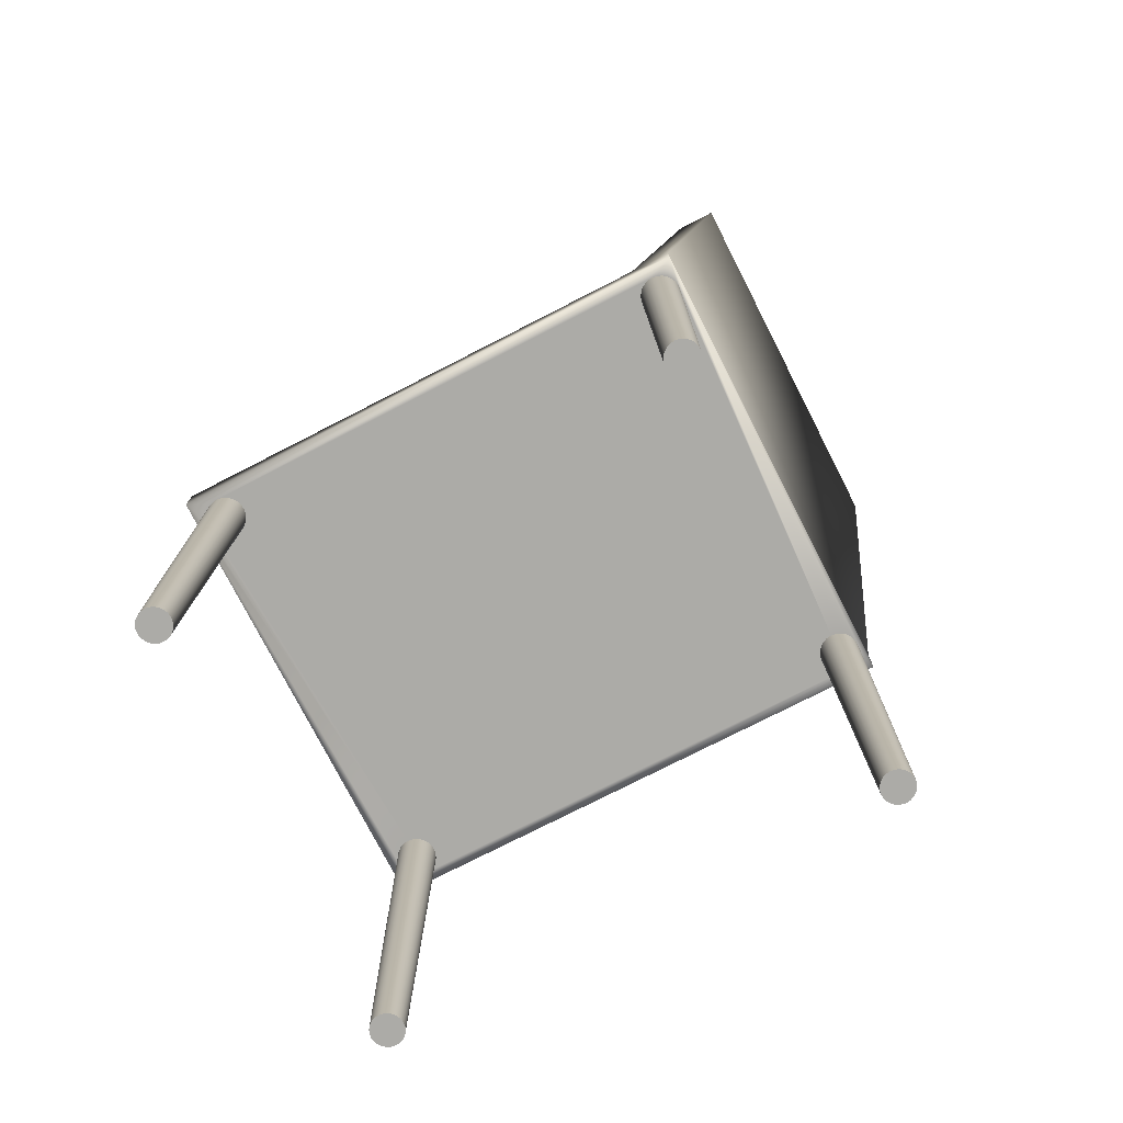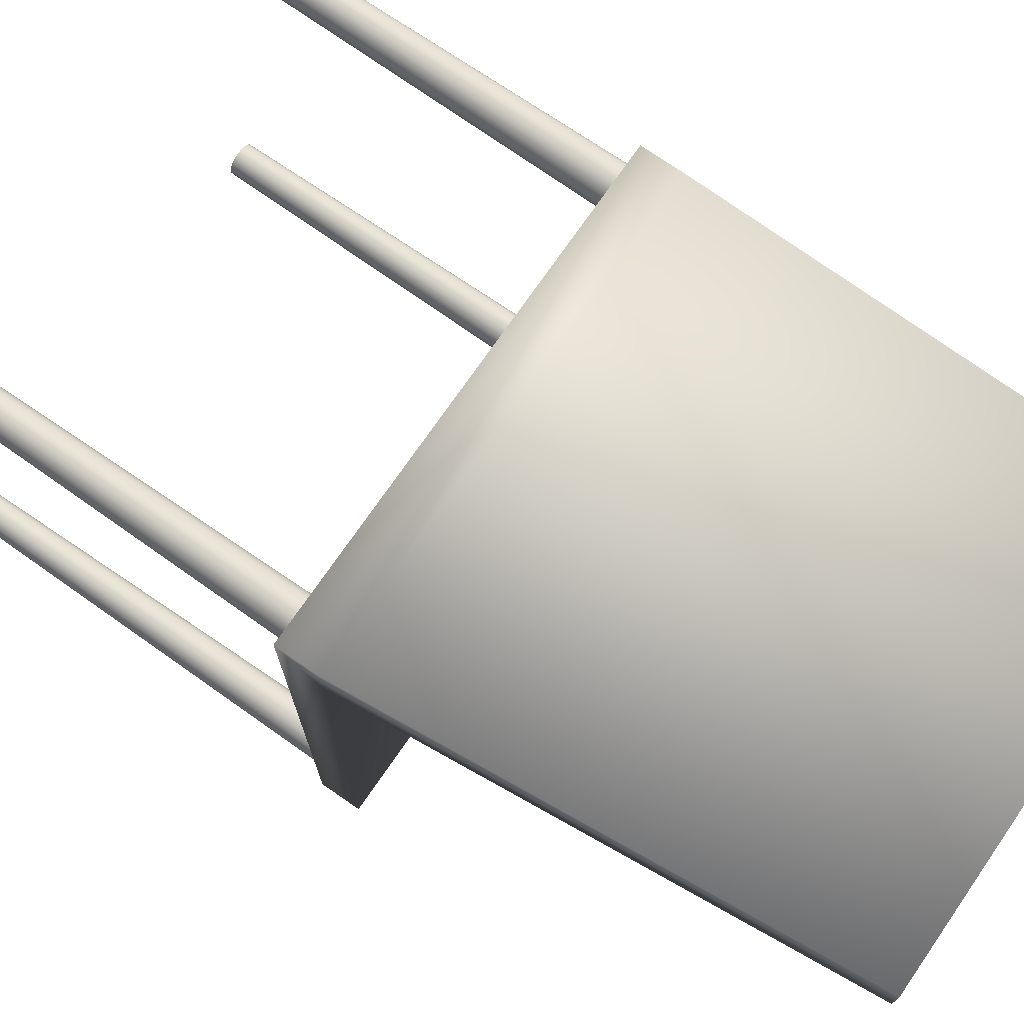
<metadata>
{"format":"obj","ext":"obj","renderer":"f3d","projection":"perspective","resolution":1024,"background":"white","views":[{"elev":-76.2,"azim":-62.9,"up":"+Y"},{"elev":74.0,"azim":124.7,"up":"+Z"}]}
</metadata>
<code>
v 0.1649 -0.2163 -0.2218
v 0.1649 -0.2163 -0.2149
v 0.1644 -0.2163 -0.2184
v 0.1662 -0.2163 -0.2251
v 0.1611 0.1276 -0.2184
v 0.1616 0.1276 -0.2227
v 0.1662 -0.2163 -0.2117
v 0.1616 0.1276 -0.214
v 0.1633 0.1276 -0.2268
v 0.1683 -0.2163 -0.2279
v 0.1683 -0.2163 -0.2089
v 0.1633 0.1276 -0.21
v 0.166 0.1276 -0.2302
v 0.1711 -0.2163 -0.23
v 0.1711 -0.2163 -0.2067
v 0.166 0.1276 -0.2065
v 0.1695 0.1276 -0.2329
v 0.1744 -0.2163 -0.2313
v 0.1695 0.1276 -0.2038
v 0.1744 -0.2163 -0.2054
v 0.1735 0.1276 -0.2022
v 0.1735 0.1276 -0.2346
v 0.1778 -0.2163 -0.2318
v 0.1778 -0.2163 -0.2049
v 0.1778 0.1276 -0.2016
v 0.1778 0.1276 -0.2351
v 0.1813 -0.2163 -0.2313
v 0.1813 -0.2163 -0.2054
v 0.1822 0.1276 -0.2022
v 0.1822 0.1276 -0.2346
v 0.1845 -0.2163 -0.23
v 0.1845 -0.2163 -0.2067
v 0.1862 0.1276 -0.2038
v 0.1862 0.1276 -0.2329
v 0.1873 -0.2163 -0.2279
v 0.1873 -0.2163 -0.2089
v 0.1897 0.1276 -0.2065
v 0.1897 0.1276 -0.2302
v 0.1895 -0.2163 -0.2251
v 0.1924 0.1276 -0.2268
v 0.1895 -0.2163 -0.2117
v 0.1924 0.1276 -0.21
v 0.194 0.1276 -0.2227
v 0.1908 -0.2163 -0.2218
v 0.1908 -0.2163 -0.2149
v 0.194 0.1276 -0.214
v 0.1946 0.1276 -0.2184
v 0.1913 -0.2163 -0.2184
v -0.1791 -0.2163 -0.2218
v -0.1791 -0.2163 -0.2149
v -0.1795 -0.2163 -0.2184
v -0.1777 -0.2163 -0.2251
v -0.1829 0.1276 -0.2184
v -0.1823 0.1276 -0.2227
v -0.1777 -0.2163 -0.2117
v -0.1823 0.1276 -0.214
v -0.1806 0.1276 -0.2268
v -0.1756 -0.2163 -0.2279
v -0.1756 -0.2163 -0.2089
v -0.1806 0.1276 -0.21
v -0.178 0.1276 -0.2302
v -0.1728 -0.2163 -0.23
v -0.1728 -0.2163 -0.2067
v -0.178 0.1276 -0.2065
v -0.1745 0.1276 -0.2329
v -0.1696 -0.2163 -0.2313
v -0.1745 0.1276 -0.2038
v -0.1696 -0.2163 -0.2054
v -0.1704 0.1276 -0.2022
v -0.1704 0.1276 -0.2346
v -0.1661 -0.2163 -0.2318
v -0.1661 -0.2163 -0.2049
v -0.1661 0.1276 -0.2016
v -0.1661 0.1276 -0.2351
v -0.1626 -0.2163 -0.2313
v -0.1626 -0.2163 -0.2054
v -0.1617 0.1276 -0.2022
v -0.1617 0.1276 -0.2346
v -0.1594 -0.2163 -0.23
v -0.1594 -0.2163 -0.2067
v -0.1577 0.1276 -0.2038
v -0.1577 0.1276 -0.2329
v -0.1566 -0.2163 -0.2279
v -0.1566 -0.2163 -0.2089
v -0.1542 0.1276 -0.2065
v -0.1542 0.1276 -0.2302
v -0.1545 -0.2163 -0.2251
v -0.1516 0.1276 -0.2268
v -0.1545 -0.2163 -0.2117
v -0.1516 0.1276 -0.21
v -0.1499 0.1276 -0.2227
v -0.1531 -0.2163 -0.2218
v -0.1531 -0.2163 -0.2149
v -0.1499 0.1276 -0.214
v -0.1493 0.1276 -0.2184
v -0.1527 -0.2163 -0.2184
v -0.1791 -0.2163 0.1892
v -0.1791 -0.2163 0.1961
v -0.1795 -0.2163 0.1927
v -0.1777 -0.2163 0.186
v -0.1829 0.1276 0.1927
v -0.1823 0.1276 0.1883
v -0.1777 -0.2163 0.1994
v -0.1823 0.1276 0.197
v -0.1806 0.1276 0.1843
v -0.1756 -0.2163 0.1832
v -0.1756 -0.2163 0.2022
v -0.1806 0.1276 0.2011
v -0.178 0.1276 0.1808
v -0.1728 -0.2163 0.1811
v -0.1728 -0.2163 0.2043
v -0.178 0.1276 0.2045
v -0.1745 0.1276 0.1781
v -0.1696 -0.2163 0.1797
v -0.1745 0.1276 0.2072
v -0.1696 -0.2163 0.2056
v -0.1704 0.1276 0.2089
v -0.1704 0.1276 0.1765
v -0.1661 -0.2163 0.1793
v -0.1661 -0.2163 0.2061
v -0.1661 0.1276 0.2095
v -0.1661 0.1276 0.1759
v -0.1626 -0.2163 0.1797
v -0.1626 -0.2163 0.2056
v -0.1617 0.1276 0.2089
v -0.1617 0.1276 0.1765
v -0.1594 -0.2163 0.1811
v -0.1594 -0.2163 0.2043
v -0.1577 0.1276 0.2072
v -0.1577 0.1276 0.1781
v -0.1566 -0.2163 0.1832
v -0.1566 -0.2163 0.2022
v -0.1542 0.1276 0.2045
v -0.1542 0.1276 0.1808
v -0.1545 -0.2163 0.186
v -0.1516 0.1276 0.1843
v -0.1545 -0.2163 0.1994
v -0.1516 0.1276 0.2011
v -0.1499 0.1276 0.1883
v -0.1531 -0.2163 0.1892
v -0.1531 -0.2163 0.1961
v -0.1499 0.1276 0.197
v -0.1493 0.1276 0.1927
v -0.1527 -0.2163 0.1927
v 0.1649 -0.2163 0.1892
v 0.1649 -0.2163 0.1961
v 0.1644 -0.2163 0.1927
v 0.1662 -0.2163 0.186
v 0.1611 0.1276 0.1927
v 0.1616 0.1276 0.1883
v 0.1662 -0.2163 0.1994
v 0.1616 0.1276 0.197
v 0.1633 0.1276 0.1843
v 0.1683 -0.2163 0.1832
v 0.1683 -0.2163 0.2022
v 0.1633 0.1276 0.2011
v 0.166 0.1276 0.1808
v 0.1711 -0.2163 0.1811
v 0.1711 -0.2163 0.2043
v 0.166 0.1276 0.2045
v 0.1695 0.1276 0.1781
v 0.1744 -0.2163 0.1797
v 0.1695 0.1276 0.2072
v 0.1744 -0.2163 0.2056
v 0.1735 0.1276 0.2089
v 0.1735 0.1276 0.1765
v 0.1778 -0.2163 0.1793
v 0.1778 -0.2163 0.2061
v 0.1778 0.1276 0.2095
v 0.1778 0.1276 0.1759
v 0.1813 -0.2163 0.1797
v 0.1813 -0.2163 0.2056
v 0.1822 0.1276 0.2089
v 0.1822 0.1276 0.1765
v 0.1845 -0.2163 0.1811
v 0.1845 -0.2163 0.2043
v 0.1862 0.1276 0.2072
v 0.1862 0.1276 0.1781
v 0.1873 -0.2163 0.1832
v 0.1873 -0.2163 0.2022
v 0.1897 0.1276 0.2045
v 0.1897 0.1276 0.1808
v 0.1895 -0.2163 0.186
v 0.1924 0.1276 0.1843
v 0.1895 -0.2163 0.1994
v 0.1924 0.1276 0.2011
v 0.194 0.1276 0.1883
v 0.1908 -0.2163 0.1892
v 0.1908 -0.2163 0.1961
v 0.194 0.1276 0.197
v 0.1946 0.1276 0.1927
v 0.1913 -0.2163 0.1927
v -0.1637 0.547 0.2346
v 0.1754 0.547 0.2682
v 0.1754 0.547 0.2346
v -0.1637 0.547 0.2682
v 0.203 0.1612 0.2132
v 0.203 0.1612 0.1797
v -0.1913 0.1612 0.2132
v -0.1913 0.1612 0.1797
v 0.203 0.1276 0.2132
v -0.1913 0.1276 0.2132
v -0.1913 0.1612 -0.2435
v 0.203 0.1276 -0.2435
v 0.203 0.1612 -0.2435
v 0.1946 0.1276 0.1927
v 0.1778 0.1276 0.2095
v -0.1913 0.1276 -0.2435
v 0.1946 0.1276 -0.2184
v 0.1822 0.1276 0.2089
v 0.1735 0.1276 0.2089
v 0.1924 0.1276 0.2011
v 0.194 0.1276 0.1883
v 0.1778 0.1276 -0.2351
v -0.1823 0.1276 -0.2227
v 0.1822 0.1276 -0.2346
v -0.1806 0.1276 -0.2268
v -0.1823 0.1276 0.197
v -0.1823 0.1276 -0.214
v 0.1633 0.1276 0.2011
v -0.178 0.1276 -0.2302
v -0.1806 0.1276 0.2011
v -0.1823 0.1276 0.1883
v -0.178 0.1276 0.2045
v -0.1806 0.1276 -0.21
v -0.1704 0.1276 -0.2346
v -0.1806 0.1276 0.1843
v -0.1617 0.1276 0.2089
v -0.1704 0.1276 0.2089
v -0.178 0.1276 -0.2065
v -0.1661 0.1276 0.2095
v -0.178 0.1276 0.1808
v 0.1822 0.1276 -0.2022
v -0.1516 0.1276 0.2011
v 0.1822 0.1276 0.1765
v -0.1704 0.1276 -0.2022
v 0.1778 0.1276 0.1759
v -0.1499 0.1276 0.197
v -0.1704 0.1276 0.1765
v 0.1778 0.1276 -0.2016
v 0.1616 0.1276 0.1883
v -0.1499 0.1276 -0.2227
v -0.1499 0.1276 0.1883
v -0.1499 0.1276 -0.214
g mesh1_mesh1-geometry
f 1 2 3
f 2 1 4
f 3 2 1
f 4 1 2
f 2 5 3
f 3 5 2
f 5 1 3
f 3 1 5
f 6 4 1
f 1 4 6
f 2 4 7
f 7 4 2
f 5 2 8
f 8 2 5
f 1 5 6
f 6 5 1
f 4 6 9
f 9 6 4
f 7 4 10
f 10 4 7
f 7 8 2
f 2 8 7
f 9 10 4
f 4 10 9
f 7 10 11
f 11 10 7
f 8 7 12
f 12 7 8
f 10 9 13
f 13 9 10
f 11 10 14
f 14 10 11
f 11 12 7
f 7 12 11
f 13 14 10
f 10 14 13
f 11 14 15
f 15 14 11
f 12 11 16
f 16 11 12
f 14 13 17
f 17 13 14
f 15 14 18
f 18 14 15
f 19 11 15
f 15 11 19
f 11 19 16
f 16 19 11
f 17 18 14
f 14 18 17
f 15 18 20
f 20 18 15
f 15 21 19
f 19 21 15
f 18 17 22
f 22 17 18
f 20 18 23
f 23 18 20
f 21 15 20
f 20 15 21
f 22 23 18
f 18 23 22
f 20 23 24
f 24 23 20
f 20 25 21
f 21 25 20
f 23 22 26
f 26 22 23
f 24 23 27
f 27 23 24
f 25 20 24
f 24 20 25
f 26 27 23
f 23 27 26
f 24 27 28
f 28 27 24
f 24 29 25
f 25 29 24
f 27 26 30
f 30 26 27
f 28 27 31
f 31 27 28
f 29 24 28
f 28 24 29
f 30 31 27
f 27 31 30
f 28 31 32
f 32 31 28
f 28 33 29
f 29 33 28
f 31 30 34
f 34 30 31
f 32 31 35
f 35 31 32
f 33 28 32
f 32 28 33
f 34 35 31
f 31 35 34
f 32 35 36
f 36 35 32
f 32 37 33
f 33 37 32
f 35 34 38
f 38 34 35
f 36 35 39
f 39 35 36
f 37 32 36
f 36 32 37
f 40 35 38
f 38 35 40
f 35 40 39
f 39 40 35
f 36 39 41
f 41 39 36
f 36 42 37
f 37 42 36
f 43 39 40
f 40 39 43
f 41 39 44
f 44 39 41
f 42 36 41
f 41 36 42
f 39 43 44
f 44 43 39
f 41 44 45
f 45 44 41
f 41 46 42
f 42 46 41
f 47 44 43
f 43 44 47
f 45 44 48
f 48 44 45
f 46 41 45
f 45 41 46
f 44 47 48
f 48 47 44
f 47 45 48
f 48 45 47
f 45 47 46
f 46 47 45
g mesh2_mesh2-geometry
l 23 27
l 18 23
l 27 31
l 14 18
l 31 35
l 10 14
l 35 39
l 4 10
l 39 44
l 1 4
l 44 48
l 3 1
l 48 45
l 2 3
l 45 41
l 7 2
l 41 36
l 11 7
l 36 32
l 15 11
l 32 28
l 20 15
l 28 24
l 24 20
g mesh1_mesh1-geometry
f 49 50 51
f 50 49 52
f 51 50 49
f 52 49 50
f 50 53 51
f 51 53 50
f 53 49 51
f 51 49 53
f 54 52 49
f 49 52 54
f 50 52 55
f 55 52 50
f 53 50 56
f 56 50 53
f 49 53 54
f 54 53 49
f 52 54 57
f 57 54 52
f 55 52 58
f 58 52 55
f 55 56 50
f 50 56 55
f 57 58 52
f 52 58 57
f 55 58 59
f 59 58 55
f 56 55 60
f 60 55 56
f 58 57 61
f 61 57 58
f 59 58 62
f 62 58 59
f 59 60 55
f 55 60 59
f 61 62 58
f 58 62 61
f 59 62 63
f 63 62 59
f 60 59 64
f 64 59 60
f 62 61 65
f 65 61 62
f 63 62 66
f 66 62 63
f 67 59 63
f 63 59 67
f 59 67 64
f 64 67 59
f 65 66 62
f 62 66 65
f 63 66 68
f 68 66 63
f 63 69 67
f 67 69 63
f 66 65 70
f 70 65 66
f 68 66 71
f 71 66 68
f 69 63 68
f 68 63 69
f 70 71 66
f 66 71 70
f 68 71 72
f 72 71 68
f 68 73 69
f 69 73 68
f 71 70 74
f 74 70 71
f 72 71 75
f 75 71 72
f 73 68 72
f 72 68 73
f 74 75 71
f 71 75 74
f 72 75 76
f 76 75 72
f 72 77 73
f 73 77 72
f 75 74 78
f 78 74 75
f 76 75 79
f 79 75 76
f 77 72 76
f 76 72 77
f 78 79 75
f 75 79 78
f 76 79 80
f 80 79 76
f 76 81 77
f 77 81 76
f 79 78 82
f 82 78 79
f 80 79 83
f 83 79 80
f 81 76 80
f 80 76 81
f 82 83 79
f 79 83 82
f 80 83 84
f 84 83 80
f 80 85 81
f 81 85 80
f 83 82 86
f 86 82 83
f 84 83 87
f 87 83 84
f 85 80 84
f 84 80 85
f 88 83 86
f 86 83 88
f 83 88 87
f 87 88 83
f 84 87 89
f 89 87 84
f 84 90 85
f 85 90 84
f 91 87 88
f 88 87 91
f 89 87 92
f 92 87 89
f 90 84 89
f 89 84 90
f 87 91 92
f 92 91 87
f 89 92 93
f 93 92 89
f 89 94 90
f 90 94 89
f 95 92 91
f 91 92 95
f 93 92 96
f 96 92 93
f 94 89 93
f 93 89 94
f 92 95 96
f 96 95 92
f 95 93 96
f 96 93 95
f 93 95 94
f 94 95 93
g mesh2_mesh2-geometry
l 71 75
l 66 71
l 75 79
l 62 66
l 79 83
l 58 62
l 83 87
l 52 58
l 87 92
l 49 52
l 92 96
l 51 49
l 96 93
l 50 51
l 93 89
l 55 50
l 89 84
l 59 55
l 84 80
l 63 59
l 80 76
l 68 63
l 76 72
l 72 68
g mesh1_mesh1-geometry
f 97 98 99
f 98 97 100
f 99 98 97
f 100 97 98
f 98 101 99
f 99 101 98
f 101 97 99
f 99 97 101
f 102 100 97
f 97 100 102
f 98 100 103
f 103 100 98
f 101 98 104
f 104 98 101
f 97 101 102
f 102 101 97
f 100 102 105
f 105 102 100
f 103 100 106
f 106 100 103
f 103 104 98
f 98 104 103
f 105 106 100
f 100 106 105
f 103 106 107
f 107 106 103
f 104 103 108
f 108 103 104
f 106 105 109
f 109 105 106
f 107 106 110
f 110 106 107
f 107 108 103
f 103 108 107
f 109 110 106
f 106 110 109
f 107 110 111
f 111 110 107
f 108 107 112
f 112 107 108
f 110 109 113
f 113 109 110
f 111 110 114
f 114 110 111
f 115 107 111
f 111 107 115
f 107 115 112
f 112 115 107
f 113 114 110
f 110 114 113
f 111 114 116
f 116 114 111
f 111 117 115
f 115 117 111
f 114 113 118
f 118 113 114
f 116 114 119
f 119 114 116
f 117 111 116
f 116 111 117
f 118 119 114
f 114 119 118
f 116 119 120
f 120 119 116
f 116 121 117
f 117 121 116
f 119 118 122
f 122 118 119
f 120 119 123
f 123 119 120
f 121 116 120
f 120 116 121
f 122 123 119
f 119 123 122
f 120 123 124
f 124 123 120
f 120 125 121
f 121 125 120
f 123 122 126
f 126 122 123
f 124 123 127
f 127 123 124
f 125 120 124
f 124 120 125
f 126 127 123
f 123 127 126
f 124 127 128
f 128 127 124
f 124 129 125
f 125 129 124
f 127 126 130
f 130 126 127
f 128 127 131
f 131 127 128
f 129 124 128
f 128 124 129
f 130 131 127
f 127 131 130
f 128 131 132
f 132 131 128
f 128 133 129
f 129 133 128
f 131 130 134
f 134 130 131
f 132 131 135
f 135 131 132
f 133 128 132
f 132 128 133
f 136 131 134
f 134 131 136
f 131 136 135
f 135 136 131
f 132 135 137
f 137 135 132
f 132 138 133
f 133 138 132
f 139 135 136
f 136 135 139
f 137 135 140
f 140 135 137
f 138 132 137
f 137 132 138
f 135 139 140
f 140 139 135
f 137 140 141
f 141 140 137
f 137 142 138
f 138 142 137
f 143 140 139
f 139 140 143
f 141 140 144
f 144 140 141
f 142 137 141
f 141 137 142
f 140 143 144
f 144 143 140
f 143 141 144
f 144 141 143
f 141 143 142
f 142 143 141
g mesh2_mesh2-geometry
l 119 123
l 114 119
l 123 127
l 110 114
l 127 131
l 106 110
l 131 135
l 100 106
l 135 140
l 97 100
l 140 144
l 99 97
l 144 141
l 98 99
l 141 137
l 103 98
l 137 132
l 107 103
l 132 128
l 111 107
l 128 124
l 116 111
l 124 120
l 120 116
g mesh1_mesh1-geometry
f 145 146 147
f 146 145 148
f 147 146 145
f 148 145 146
f 146 149 147
f 147 149 146
f 149 145 147
f 147 145 149
f 150 148 145
f 145 148 150
f 146 148 151
f 151 148 146
f 149 146 152
f 152 146 149
f 145 149 150
f 150 149 145
f 148 150 153
f 153 150 148
f 151 148 154
f 154 148 151
f 151 152 146
f 146 152 151
f 153 154 148
f 148 154 153
f 151 154 155
f 155 154 151
f 152 151 156
f 156 151 152
f 154 153 157
f 157 153 154
f 155 154 158
f 158 154 155
f 155 156 151
f 151 156 155
f 157 158 154
f 154 158 157
f 155 158 159
f 159 158 155
f 156 155 160
f 160 155 156
f 158 157 161
f 161 157 158
f 159 158 162
f 162 158 159
f 163 155 159
f 159 155 163
f 155 163 160
f 160 163 155
f 161 162 158
f 158 162 161
f 159 162 164
f 164 162 159
f 159 165 163
f 163 165 159
f 162 161 166
f 166 161 162
f 164 162 167
f 167 162 164
f 165 159 164
f 164 159 165
f 166 167 162
f 162 167 166
f 164 167 168
f 168 167 164
f 164 169 165
f 165 169 164
f 167 166 170
f 170 166 167
f 168 167 171
f 171 167 168
f 169 164 168
f 168 164 169
f 170 171 167
f 167 171 170
f 168 171 172
f 172 171 168
f 168 173 169
f 169 173 168
f 171 170 174
f 174 170 171
f 172 171 175
f 175 171 172
f 173 168 172
f 172 168 173
f 174 175 171
f 171 175 174
f 172 175 176
f 176 175 172
f 172 177 173
f 173 177 172
f 175 174 178
f 178 174 175
f 176 175 179
f 179 175 176
f 177 172 176
f 176 172 177
f 178 179 175
f 175 179 178
f 176 179 180
f 180 179 176
f 176 181 177
f 177 181 176
f 179 178 182
f 182 178 179
f 180 179 183
f 183 179 180
f 181 176 180
f 180 176 181
f 184 179 182
f 182 179 184
f 179 184 183
f 183 184 179
f 180 183 185
f 185 183 180
f 180 186 181
f 181 186 180
f 187 183 184
f 184 183 187
f 185 183 188
f 188 183 185
f 186 180 185
f 185 180 186
f 183 187 188
f 188 187 183
f 185 188 189
f 189 188 185
f 185 190 186
f 186 190 185
f 191 188 187
f 187 188 191
f 189 188 192
f 192 188 189
f 190 185 189
f 189 185 190
f 188 191 192
f 192 191 188
f 191 189 192
f 192 189 191
f 189 191 190
f 190 191 189
g mesh2_mesh2-geometry
l 167 171
l 162 167
l 171 175
l 158 162
l 175 179
l 154 158
l 179 183
l 148 154
l 183 188
l 145 148
l 188 192
l 147 145
l 192 189
l 146 147
l 189 185
l 151 146
l 185 180
l 155 151
l 180 176
l 159 155
l 176 172
l 164 159
l 172 168
l 168 164
g mesh3_mesh3-geometry
f 193 194 195
f 194 193 196
f 197 195 194
f 198 193 195
f 193 199 196
f 199 194 196
f 195 197 198
f 194 199 197
f 193 198 200
f 199 193 200
f 201 198 197
f 202 197 199
f 198 203 200
f 200 202 199
f 204 198 201
f 197 202 201
f 203 198 205
f 203 202 200
f 198 204 205
f 201 206 204
f 207 201 202
f 204 203 205
f 202 203 208
f 206 201 190
f 209 204 206
f 210 201 207
f 207 202 211
f 203 204 208
f 208 53 202
f 190 201 212
f 43 204 209
f 213 209 206
f 177 201 210
f 211 202 163
f 204 214 208
f 208 215 53
f 101 202 53
f 212 201 181
f 40 204 43
f 209 213 46
f 181 201 177
f 163 202 160
f 214 204 216
f 208 214 22
f 208 217 215
f 218 202 101
f 219 101 53
f 38 204 40
f 46 213 184
f 160 202 220
f 216 204 34
f 208 22 17
f 208 221 217
f 222 202 218
f 219 223 101
f 34 204 38
f 46 184 42
f 220 202 152
f 208 17 13
f 208 65 221
f 224 202 222
f 225 223 219
f 42 184 182
f 152 202 149
f 208 13 9
f 208 226 65
f 115 202 224
f 225 227 223
f 42 182 37
f 149 202 228
f 208 9 6
f 208 74 226
f 229 202 115
f 230 227 225
f 37 182 178
f 228 202 231
f 149 228 129
f 208 6 5
f 208 78 74
f 231 202 229
f 230 232 227
f 37 178 33
f 149 129 133
f 208 5 78
f 67 232 230
f 33 178 233
f 149 133 234
f 78 5 82
f 67 113 232
f 233 178 235
f 149 234 5
f 82 5 86
f 236 113 67
f 233 235 237
f 5 234 238
f 8 149 5
f 86 5 88
f 236 239 113
f 233 237 240
f 5 238 143
f 8 241 149
f 88 5 242
f 73 239 236
f 240 237 166
f 95 5 143
f 12 241 8
f 242 5 95
f 73 122 239
f 240 166 21
f 243 95 143
f 12 153 241
f 77 122 73
f 21 166 161
f 95 243 244
f 16 153 12
f 77 126 122
f 21 161 19
f 244 243 136
f 16 157 153
f 77 130 126
f 19 161 157
f 244 136 90
f 19 157 16
f 81 130 77
f 90 136 134
f 85 130 81
f 90 134 85
f 85 134 130
g mesh3_mesh3-geometry
f 195 194 193
f 196 193 194
f 194 195 197
f 195 193 198
f 196 199 193
f 196 194 199
f 198 197 195
f 197 199 194
f 200 198 193
f 200 193 199
f 197 198 201
f 199 197 202
f 200 203 198
f 199 202 200
f 201 198 204
f 201 202 197
f 205 198 203
f 200 202 203
f 205 204 198
f 204 206 201
f 202 201 207
f 205 203 204
f 208 203 202
f 190 201 206
f 206 204 209
f 207 201 210
f 211 202 207
f 208 204 203
f 202 53 208
f 212 201 190
f 209 204 43
f 206 209 213
f 210 201 177
f 163 202 211
f 208 214 204
f 53 215 208
f 53 202 101
f 181 201 212
f 43 204 40
f 46 213 209
f 177 201 181
f 160 202 163
f 216 204 214
f 22 214 208
f 215 217 208
f 101 202 218
f 53 101 219
f 40 204 38
f 184 213 46
f 220 202 160
f 34 204 216
f 17 22 208
f 217 221 208
f 218 202 222
f 101 223 219
f 38 204 34
f 42 184 46
f 152 202 220
f 13 17 208
f 221 65 208
f 222 202 224
f 219 223 225
f 182 184 42
f 149 202 152
f 9 13 208
f 65 226 208
f 224 202 115
f 223 227 225
f 37 182 42
f 228 202 149
f 6 9 208
f 226 74 208
f 115 202 229
f 225 227 230
f 178 182 37
f 231 202 228
f 129 228 149
f 5 6 208
f 74 78 208
f 229 202 231
f 227 232 230
f 33 178 37
f 133 129 149
f 78 5 208
f 230 232 67
f 233 178 33
f 234 133 149
f 82 5 78
f 232 113 67
f 235 178 233
f 5 234 149
f 86 5 82
f 67 113 236
f 237 235 233
f 238 234 5
f 5 149 8
f 88 5 86
f 113 239 236
f 240 237 233
f 143 238 5
f 149 241 8
f 242 5 88
f 236 239 73
f 166 237 240
f 143 5 95
f 8 241 12
f 95 5 242
f 239 122 73
f 21 166 240
f 143 95 243
f 241 153 12
f 73 122 77
f 161 166 21
f 244 243 95
f 12 153 16
f 122 126 77
f 19 161 21
f 136 243 244
f 153 157 16
f 126 130 77
f 157 161 19
f 90 136 244
f 16 157 19
f 77 130 81
f 134 136 90
f 81 130 85
f 85 134 90
f 130 134 85

</code>
